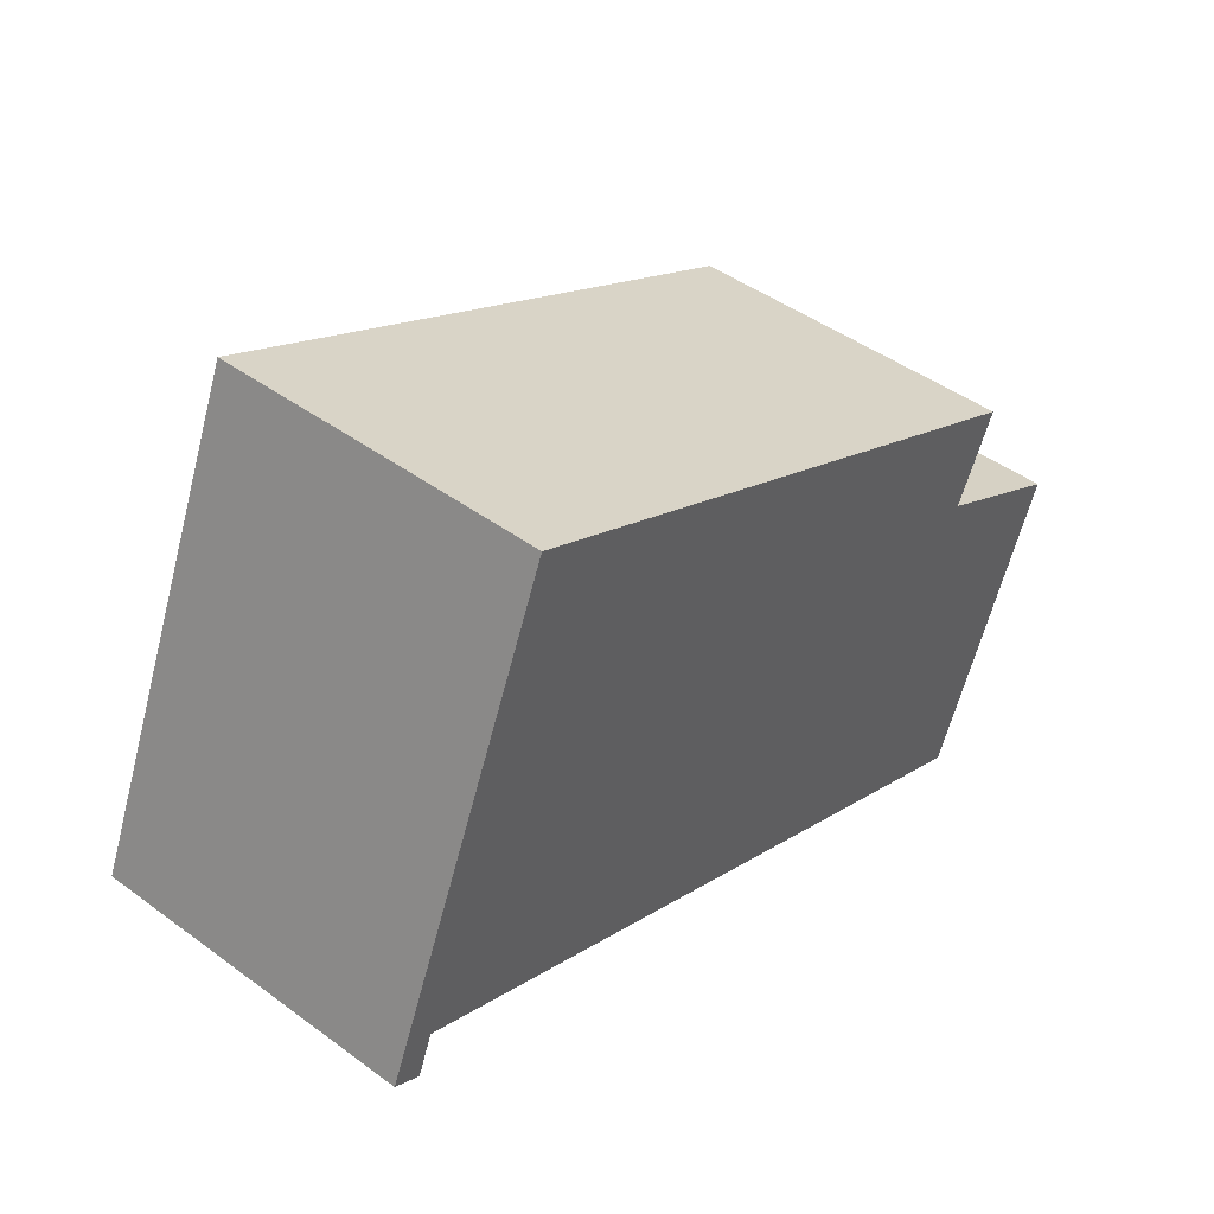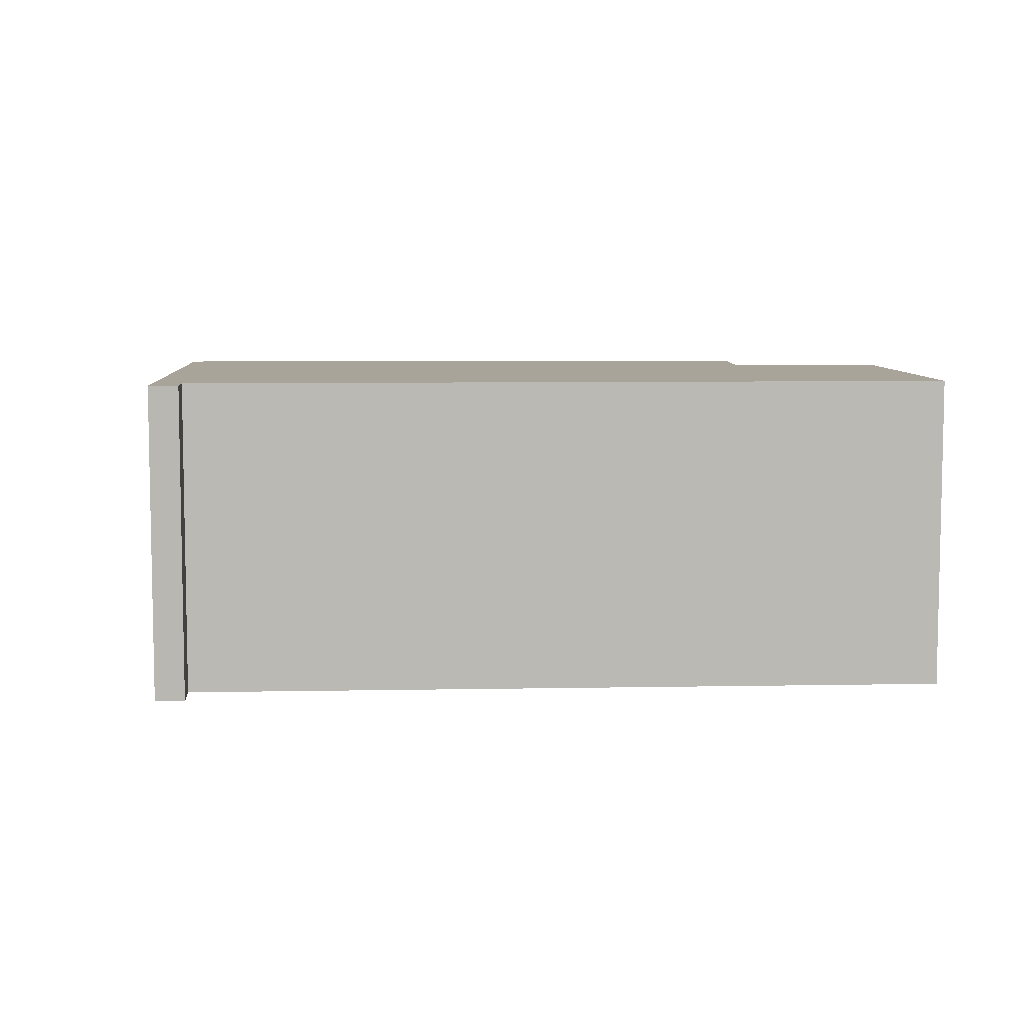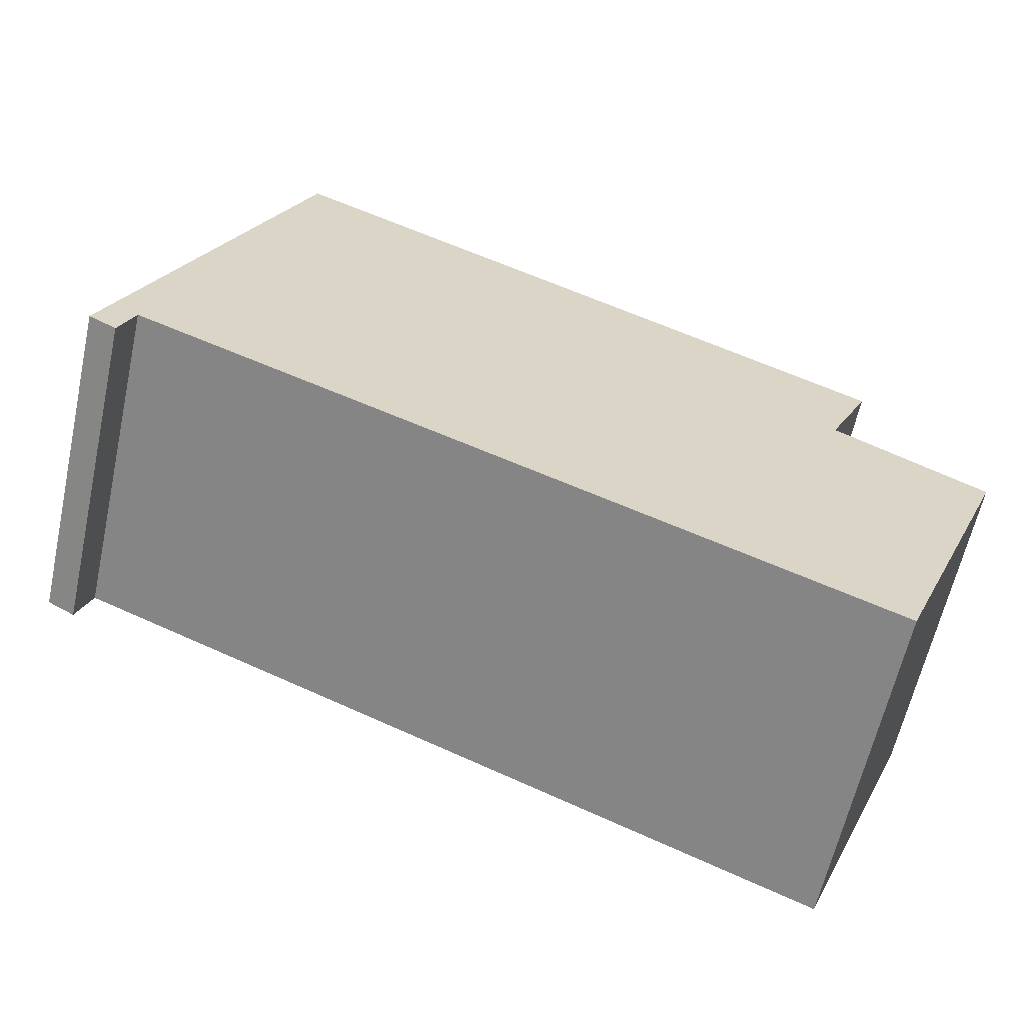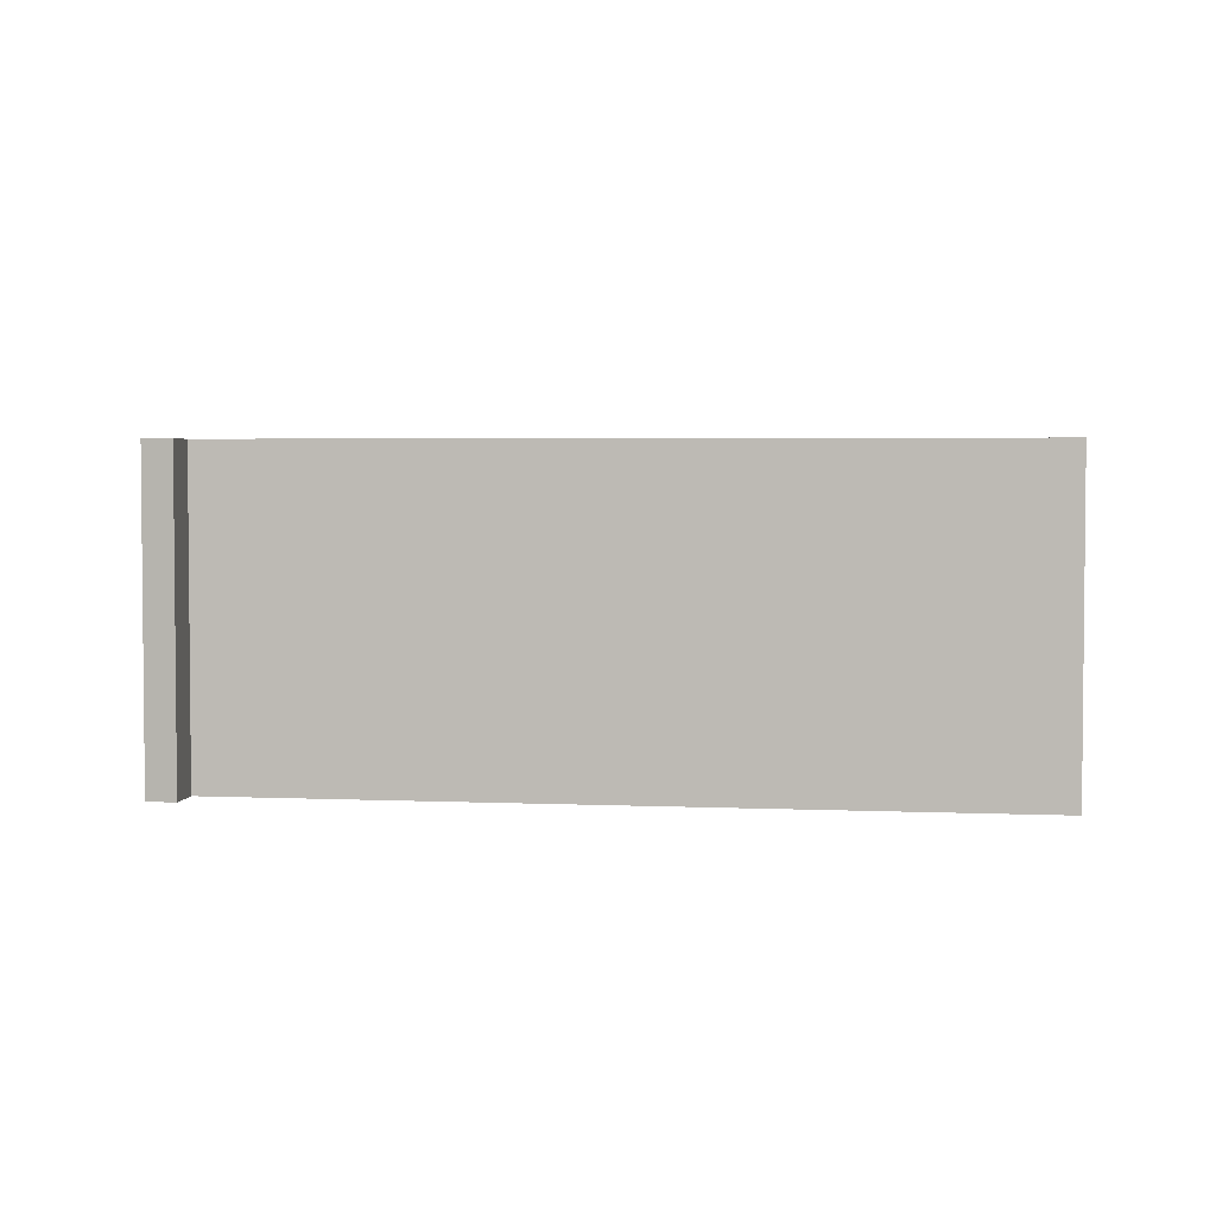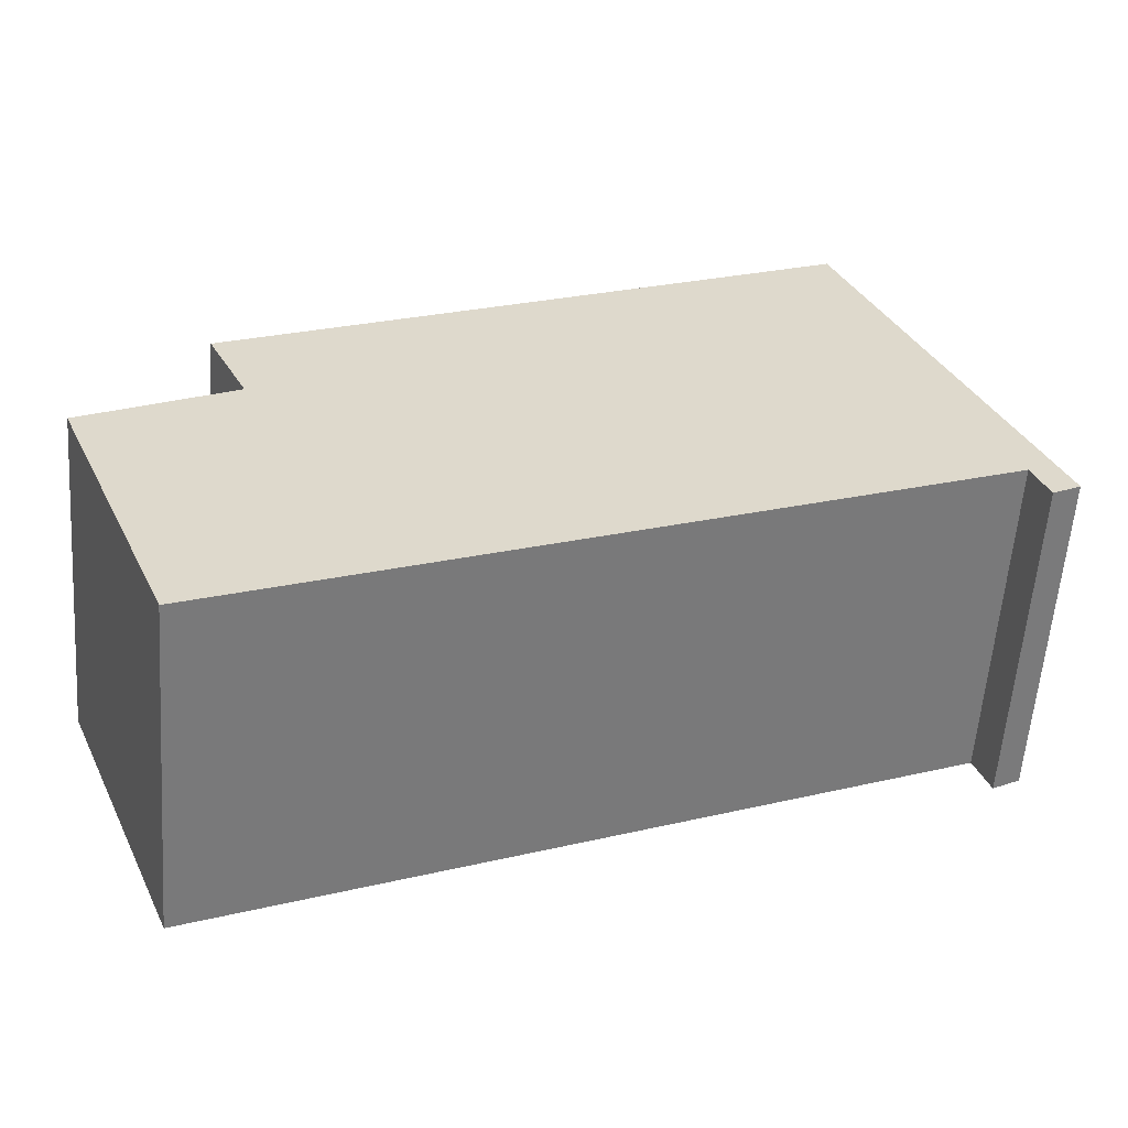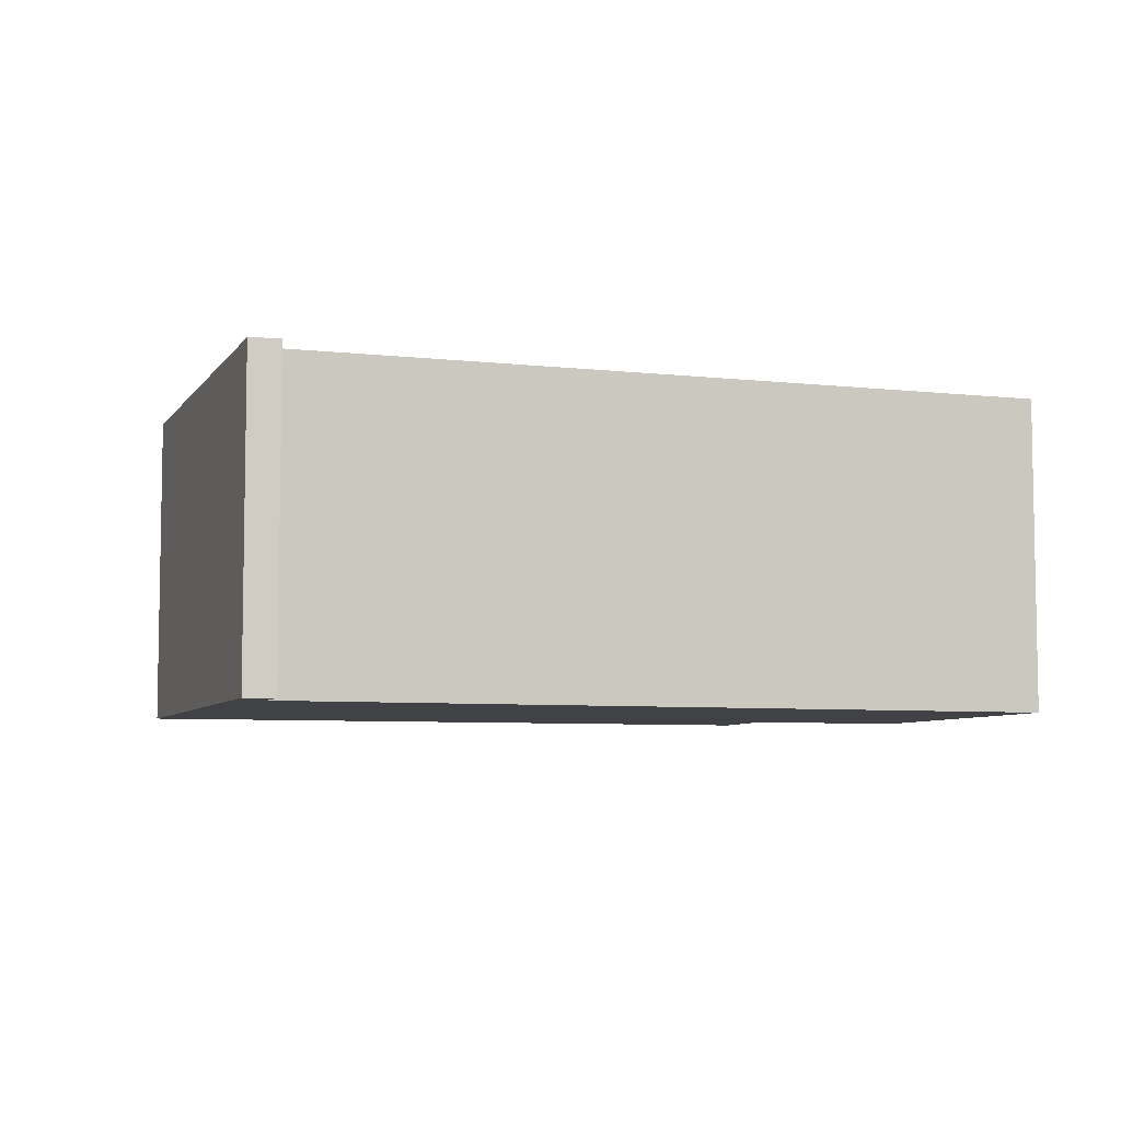
<metadata>
{"format":"obj","ext":"obj","renderer":"f3d","projection":"perspective","resolution":1024,"background":"white","views":[{"elev":45.5,"azim":130.2,"up":"+Z"},{"elev":7.2,"azim":153.9,"up":"+Y"},{"elev":-61.7,"azim":167.6,"up":"+Z"},{"elev":3.5,"azim":165.7,"up":"+Y"},{"elev":-58.6,"azim":-4.2,"up":"+Z"},{"elev":-6.4,"azim":138.2,"up":"+Y"}]}
</metadata>
<code>
v  0.399 3.23 -0.963
v  8.5 3.23 0.192
v  1.204 3.23 -2.906
v  0 3.23 1.978e-16
v  0.399 3.23 0.208
v  1.457 3.23 0.759
v  1.05 3.23 1.62
v  7.073 3.23 4.372
v  8.916 3.23 -0.025
v  8.927 3.23 -0.051
v  8.636 3.23 -0.156
v  8.655 3.23 -0.205
v  8.655 1.255e-17 -0.205
v  8.5 -1.176e-17 0.192
v  8.636 9.552e-18 -0.156
v  1.204 1.779e-16 -2.906
v  8.927 3.123e-18 -0.051
v  0 0 0
v  0.399 5.897e-17 -0.963
v  1.457 -4.648e-17 0.759
v  1.05 -9.92e-17 1.62
v  0.399 -1.274e-17 0.208
v  7.073 -2.677e-16 4.372
v  8.916 1.531e-18 -0.025
g defaultobject
f 1 2 3
f 2 1 4
f 2 4 5
f 2 5 6
f 2 6 7
f 2 7 8
f 2 8 9
f 2 9 10
f 11 10 12
f 10 11 2
f 13 11 12
f 11 13 2
f 2 13 14
f 14 13 15
f 14 3 2
f 3 14 16
f 17 12 10
f 12 17 13
f 16 1 3
f 1 16 4
f 4 16 18
f 18 16 19
f 20 7 6
f 7 20 21
f 18 5 4
f 5 18 6
f 6 18 20
f 20 18 22
f 21 8 7
f 8 21 23
f 23 9 8
f 9 23 24
f 9 24 10
f 10 24 17
f 19 22 18
f 22 19 16
f 22 16 20
f 20 16 14
f 20 14 23
f 23 14 24
f 24 14 15
f 24 15 13
f 24 13 17
f 23 21 20

</code>
